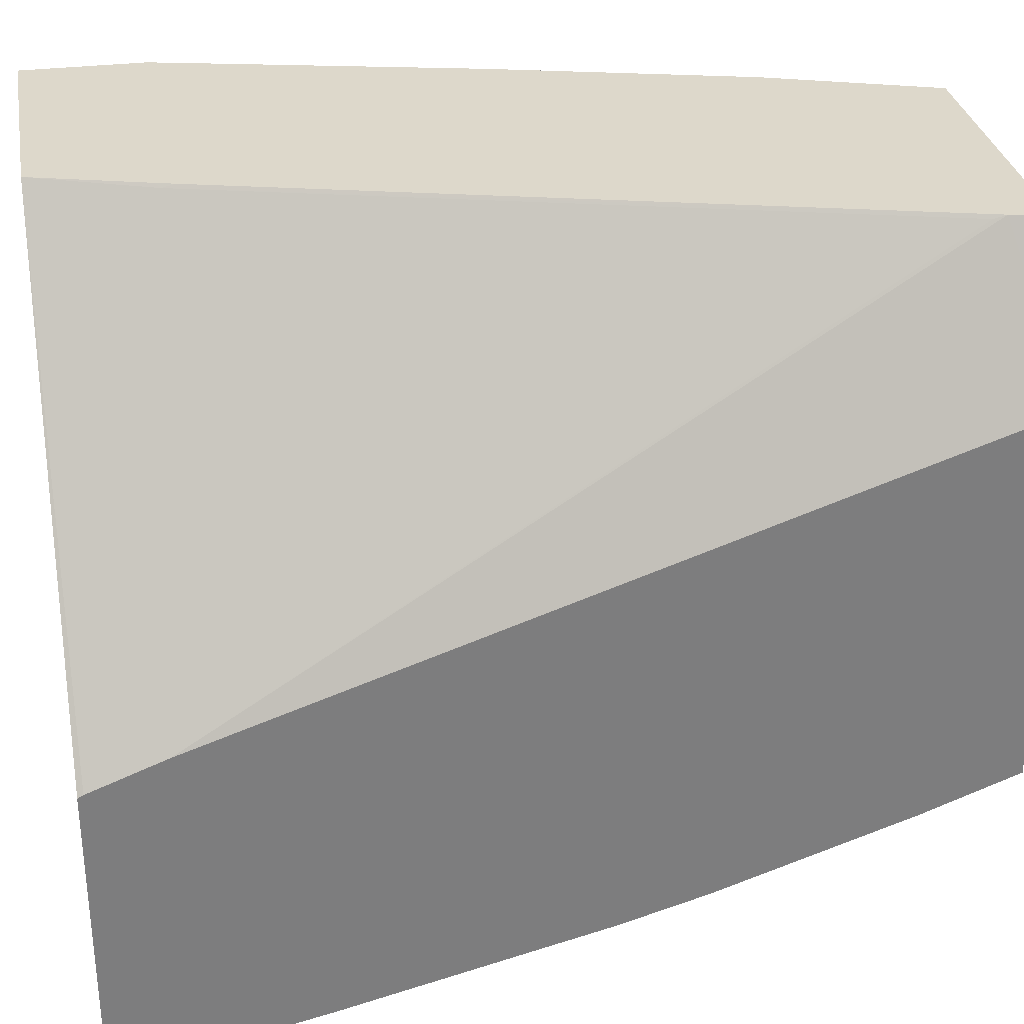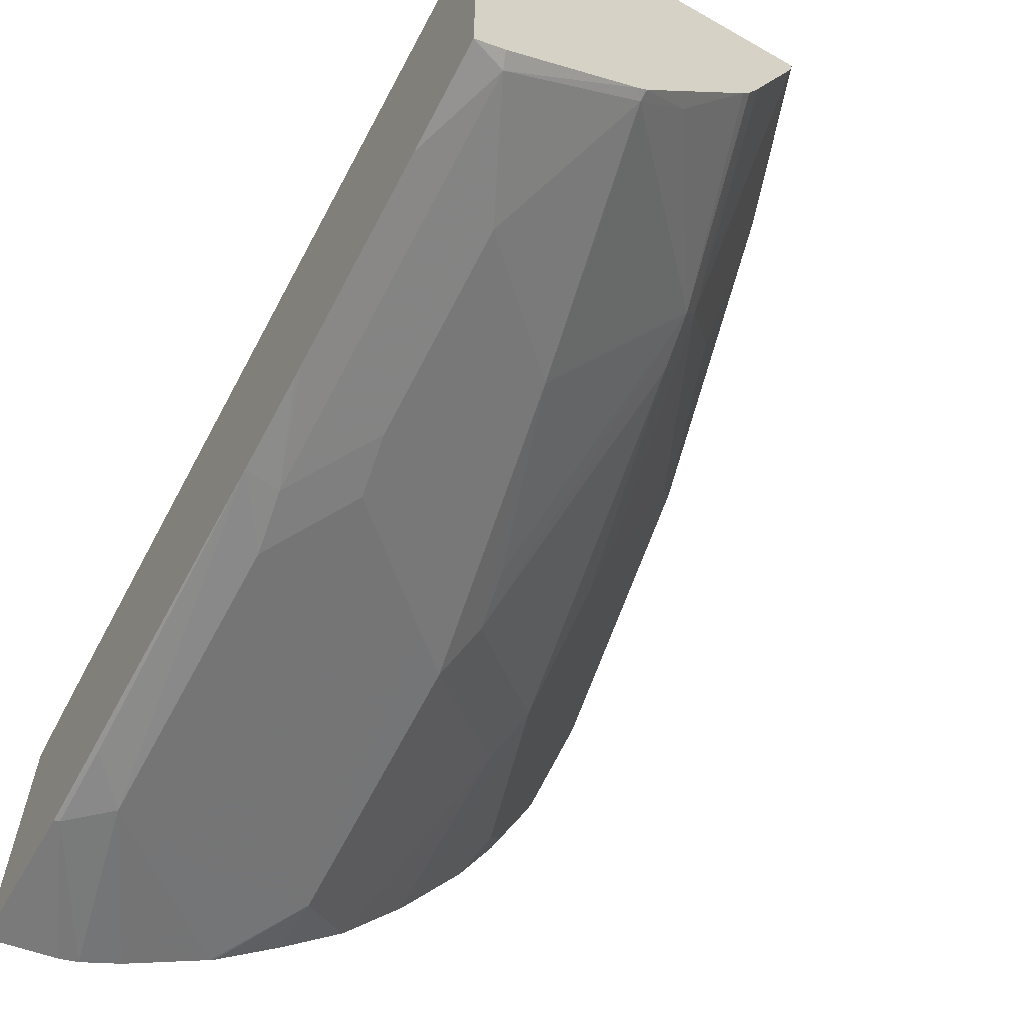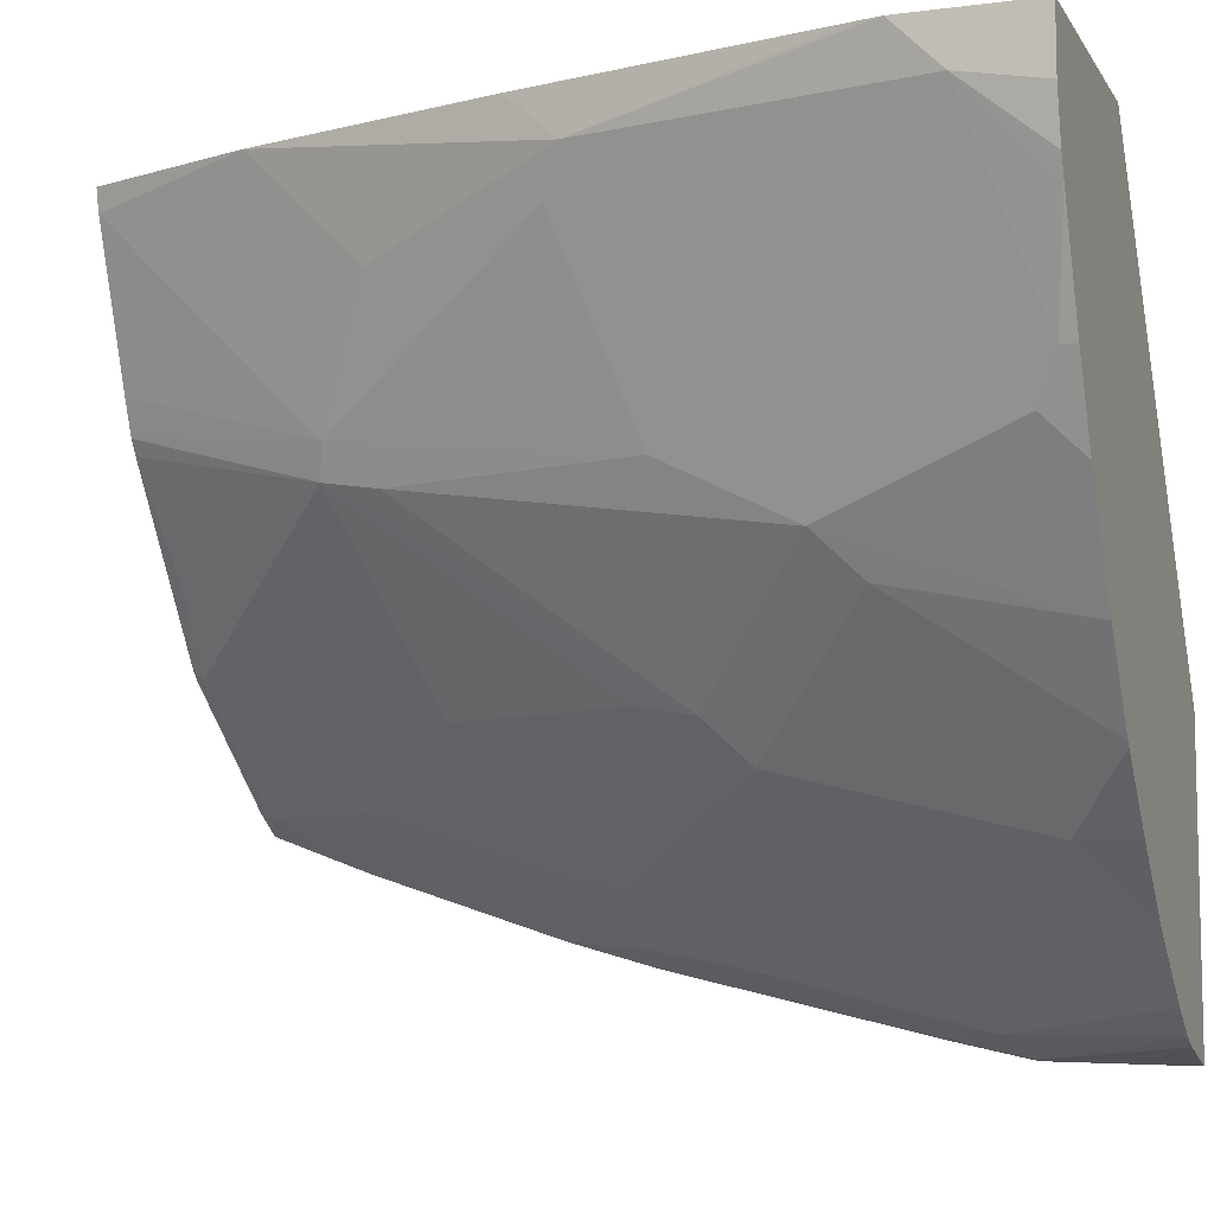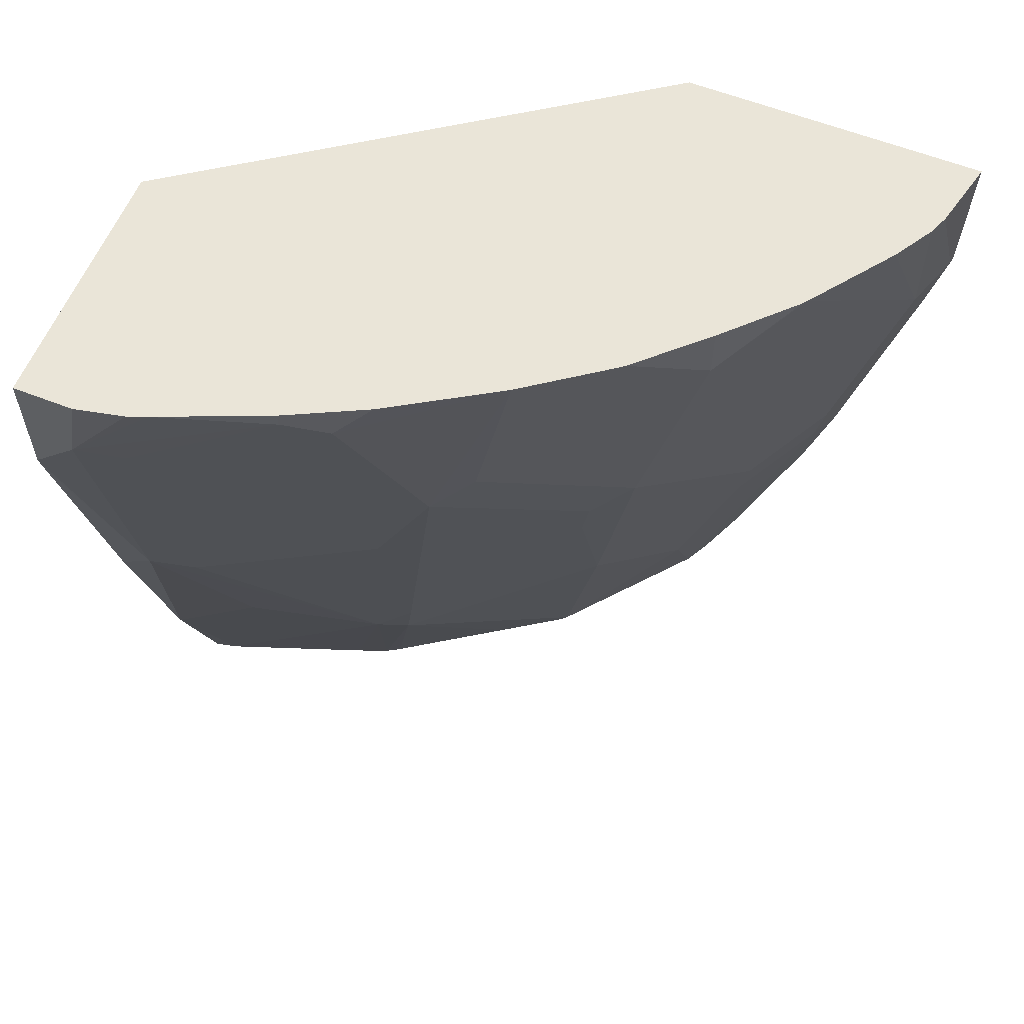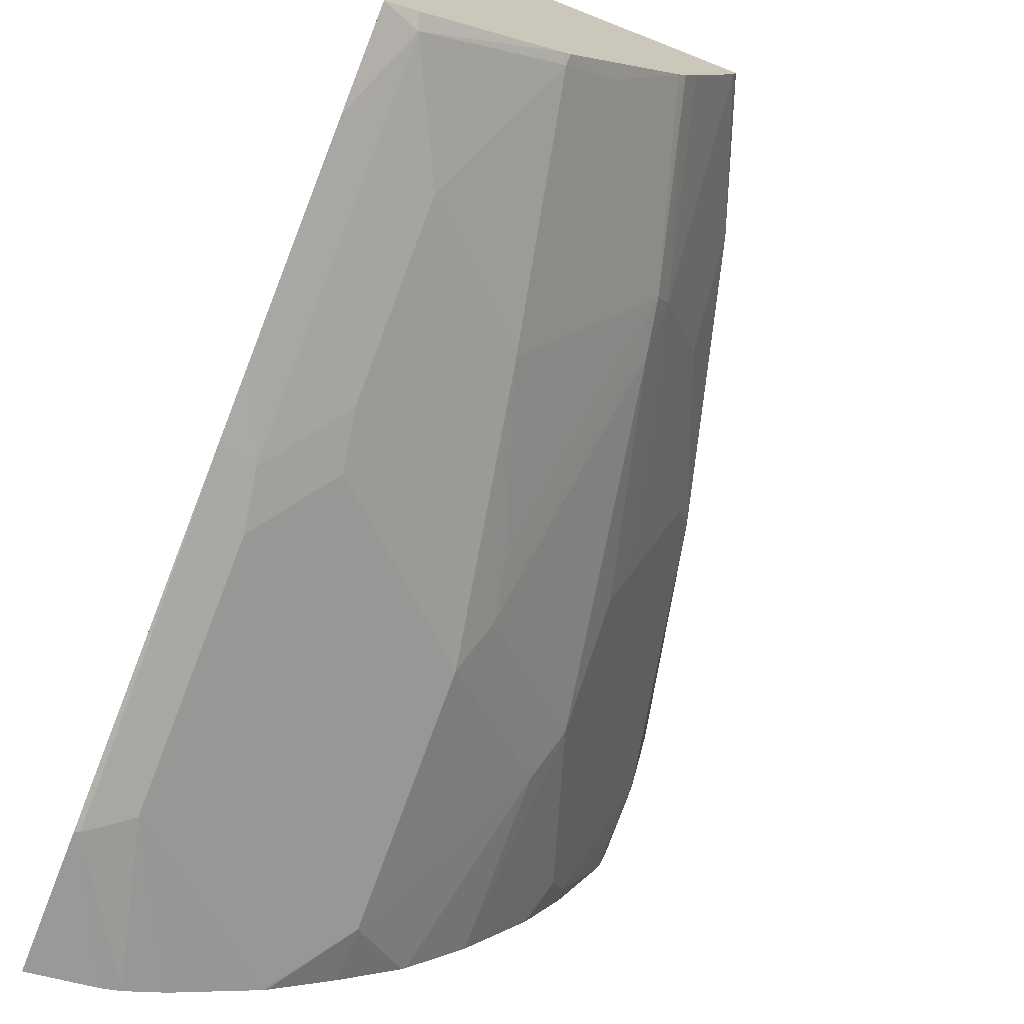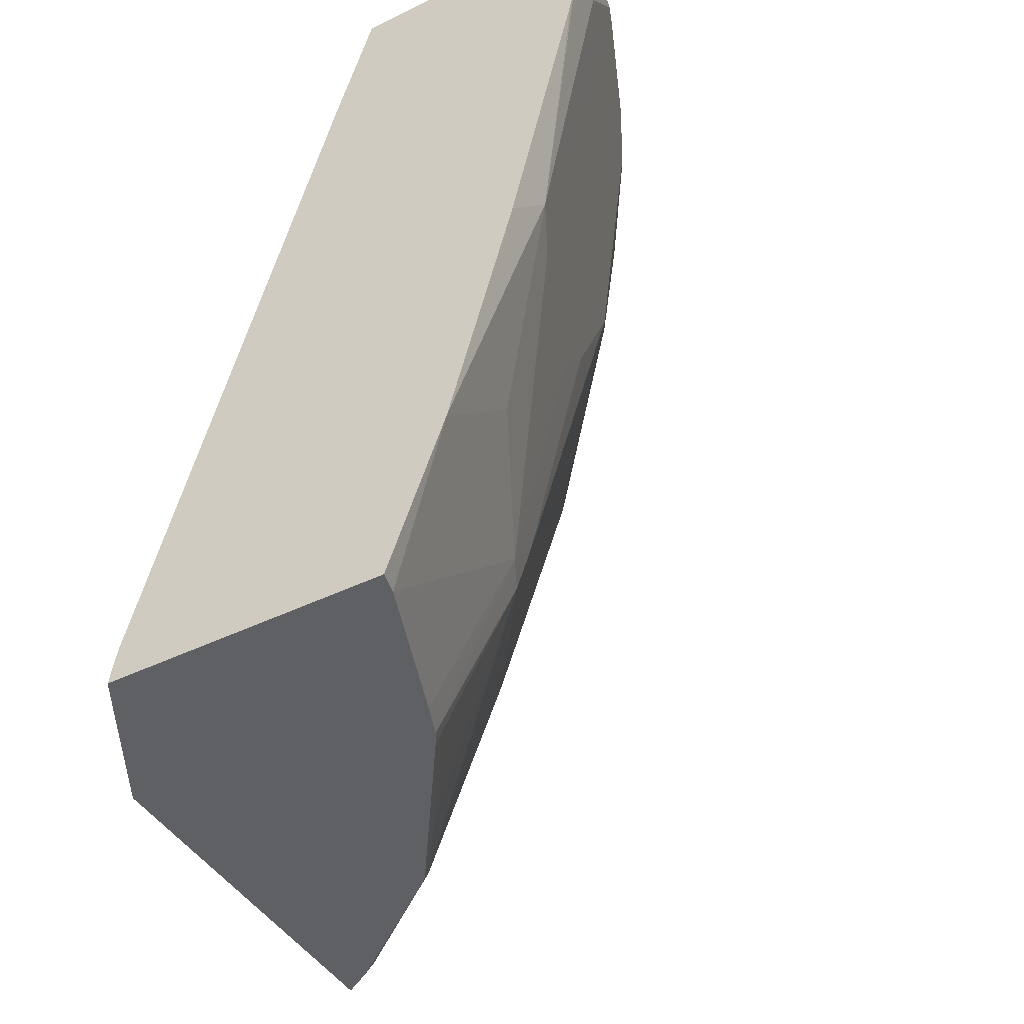
<metadata>
{"format":"obj","ext":"obj","renderer":"f3d","projection":"perspective","resolution":1024,"background":"white","views":[{"elev":31.2,"azim":-100.1,"up":"+Z"},{"elev":-63.0,"azim":-30.0,"up":"+Z"},{"elev":-8.3,"azim":109.3,"up":"+Z"},{"elev":59.4,"azim":112.1,"up":"+Y"},{"elev":-72.2,"azim":-21.4,"up":"+Z"},{"elev":-44.4,"azim":29.6,"up":"+Y"}]}
</metadata>
<code>
v 0.1036 -0.5001 -0.1058
v 0.2528 -0.5001 -0.1058
v 0.1072 -0.4801 -0.1058
v 0.06195 -0.5001 -0.1815
v 0.2502 -0.5001 -0.1174
v 0.2825 -0.4148 -0.1058
v 0.1076 -0.4735 -0.1076
v 0.06195 -0.09913 -0.3171
v 0.204 -0.125 -0.1058
v 0.2045 -0.1184 -0.1076
v 0.06195 -0.5001 -0.378
v 0.2225 -0.5001 -0.1937
v 0.2502 -0.3915 -0.226
v 0.2825 -0.3915 -0.1292
v 0.3229 -0.2583 -0.1292
v 0.317 -0.2845 -0.1058
v 0.06195 -0.05988 -0.3322
v 0.2068 -0.1154 -0.1058
v 0.2237 -0.05698 -0.1058
v 0.08072 -0.4923 -0.3713
v 0.07765 -0.5001 -0.3682
v 0.06195 -0.4499 -0.3968
v 0.2158 -0.5001 -0.2111
v 0.2475 -0.3659 -0.2476
v 0.2798 -0.2368 -0.2476
v 0.2825 -0.2623 -0.226
v 0.3121 -0.2691 -0.1507
v 0.2825 -0.3591 -0.1614
v 0.2421 -0.3955 -0.2422
v 0.3121 -0.1399 -0.2153
v 0.3444 -0.1076 -0.1507
v 0.3551 -0.09688 -0.1292
v 0.3551 -0.1202 -0.1058
v 0.3529 -0.1303 -0.1058
v 0.06195 -0.05698 -0.3338
v 0.3551 -0.05698 -0.1058
v 0.113 -0.4278 -0.3713
v 0.1507 -0.495 -0.3121
v 0.1465 -0.5001 -0.3126
v 0.08072 -0.2986 -0.4358
v 0.06195 -0.3531 -0.4291
v 0.2114 -0.5001 -0.2183
v 0.2152 -0.2368 -0.3444
v 0.2798 -0.1722 -0.2798
v 0.1776 -0.4923 -0.2745
v 0.1776 -0.3632 -0.339
v 0.2098 -0.2664 -0.339
v 0.3121 -0.07537 -0.2476
v 0.3229 -0.06461 -0.226
v 0.3459 -0.05698 -0.1712
v 0.3496 -0.05698 -0.1614
v 0.3551 -0.05698 -0.1368
v 0.06195 -0.05698 -0.487
v 0.1184 -0.3982 -0.3767
v 0.183 -0.3336 -0.3444
v 0.113 -0.3309 -0.4036
v 0.1512 -0.5001 -0.3079
v 0.06195 -0.3468 -0.4311
v 0.06195 -0.3041 -0.4433
v 0.08611 -0.2691 -0.4412
v 0.2045 -0.2153 -0.3659
v 0.2691 -0.1507 -0.3013
v 0.2691 -0.05698 -0.3207
v 0.3029 -0.05698 -0.2659
v 0.3121 -0.05698 -0.2476
v 0.3229 -0.05698 -0.226
v 0.06195 -0.1288 -0.4849
v 0.09688 -0.05698 -0.4788
v 0.1184 -0.3013 -0.4089
v 0.183 -0.2368 -0.3767
v 0.06195 -0.1681 -0.4762
v 0.06459 -0.1655 -0.4762
v 0.08611 -0.1399 -0.4735
v 0.1076 -0.2476 -0.4305
v 0.2045 -0.08612 -0.3982
v 0.2365 -0.05698 -0.365
v 0.2383 -0.05698 -0.3627
v 0.06459 -0.1291 -0.4843
v 0.06195 -0.1318 -0.4843
v 0.1067 -0.05698 -0.475
v 0.1399 -0.2798 -0.3982
v 0.1722 -0.183 -0.3982
v 0.127 -0.05698 -0.4628
v 0.1076 -0.1184 -0.4628
v 0.1399 -0.1507 -0.4305
v 0.1507 -0.07537 -0.4412
v 0.1691 -0.05698 -0.432
v 0.1713 -0.05698 -0.4303
v 0.2045 -0.05698 -0.3982
f 40 59 60
f 37 69 54
f 38 45 57
f 38 57 39
f 40 41 58
f 37 46 38
f 40 58 59
f 37 56 69
f 40 60 69
f 43 46 55
f 42 57 45
f 43 61 44
f 43 47 46
f 43 55 61
f 44 61 62
f 44 62 63
f 37 55 46
f 44 63 48
f 40 69 56
f 37 54 55
f 25 30 27
f 32 52 36
f 48 63 64
f 24 29 43
f 24 43 44
f 24 44 25
f 25 44 48
f 25 48 30
f 25 27 26
f 29 42 45
f 32 36 33
f 29 45 38
f 29 46 47
f 29 47 43
f 30 48 49
f 30 49 31
f 31 49 32
f 32 49 50
f 32 50 51
f 32 51 52
f 29 38 46
f 48 64 65
f 73 84 74
f 48 66 49
f 71 79 72
f 72 79 78
f 72 78 73
f 73 78 80
f 73 80 83
f 73 83 84
f 23 42 29
f 74 84 85
f 70 81 74
f 74 85 75
f 75 84 86
f 75 86 87
f 75 87 88
f 75 88 89
f 75 89 76
f 75 85 84
f 83 87 86
f 83 86 84
f 74 75 82
f 70 82 75
f 70 74 82
f 69 81 70
f 49 66 50
f 53 68 67
f 54 69 70
f 54 70 55
f 55 70 61
f 59 71 72
f 59 72 73
f 59 73 60
f 60 73 74
f 60 74 69
f 61 70 75
f 61 75 62
f 62 75 76
f 62 76 77
f 62 77 63
f 67 78 79
f 67 68 78
f 68 80 78
f 69 74 81
f 48 65 66
f 20 56 37
f 19 83 80
f 20 41 40
f 3 9 10
f 3 10 7
f 4 8 17
f 4 17 35
f 4 35 53
f 4 53 67
f 4 67 79
f 4 79 71
f 3 8 4
f 4 71 59
f 4 58 41
f 4 41 22
f 4 22 11
f 5 12 13
f 5 13 6
f 6 13 14
f 6 14 15
f 6 15 16
f 4 59 58
f 7 10 17
f 3 7 8
f 20 40 56
f 1 2 6
f 1 6 16
f 1 16 34
f 1 34 33
f 1 33 36
f 1 36 19
f 1 19 18
f 1 18 9
f 2 5 6
f 1 9 3
f 1 4 11
f 1 11 21
f 1 21 39
f 1 39 57
f 1 57 42
f 1 42 23
f 1 23 12
f 1 12 5
f 1 3 4
f 7 17 8
f 1 5 2
f 10 18 19
f 19 51 50
f 19 50 66
f 19 66 65
f 19 65 64
f 19 64 63
f 19 63 77
f 19 77 76
f 19 76 89
f 19 52 51
f 19 88 87
f 19 80 68
f 19 68 53
f 19 53 35
f 20 37 38
f 20 38 39
f 20 39 21
f 20 22 41
f 9 18 10
f 19 87 83
f 19 36 52
f 19 89 88
f 15 34 16
f 10 19 17
f 17 19 35
f 11 20 21
f 11 22 20
f 12 23 13
f 13 24 25
f 13 26 27
f 13 27 15
f 13 15 28
f 13 25 26
f 15 32 33
f 13 23 29
f 13 29 24
f 14 28 15
f 15 27 30
f 15 30 31
f 15 31 32
f 13 28 14
f 15 33 34

</code>
